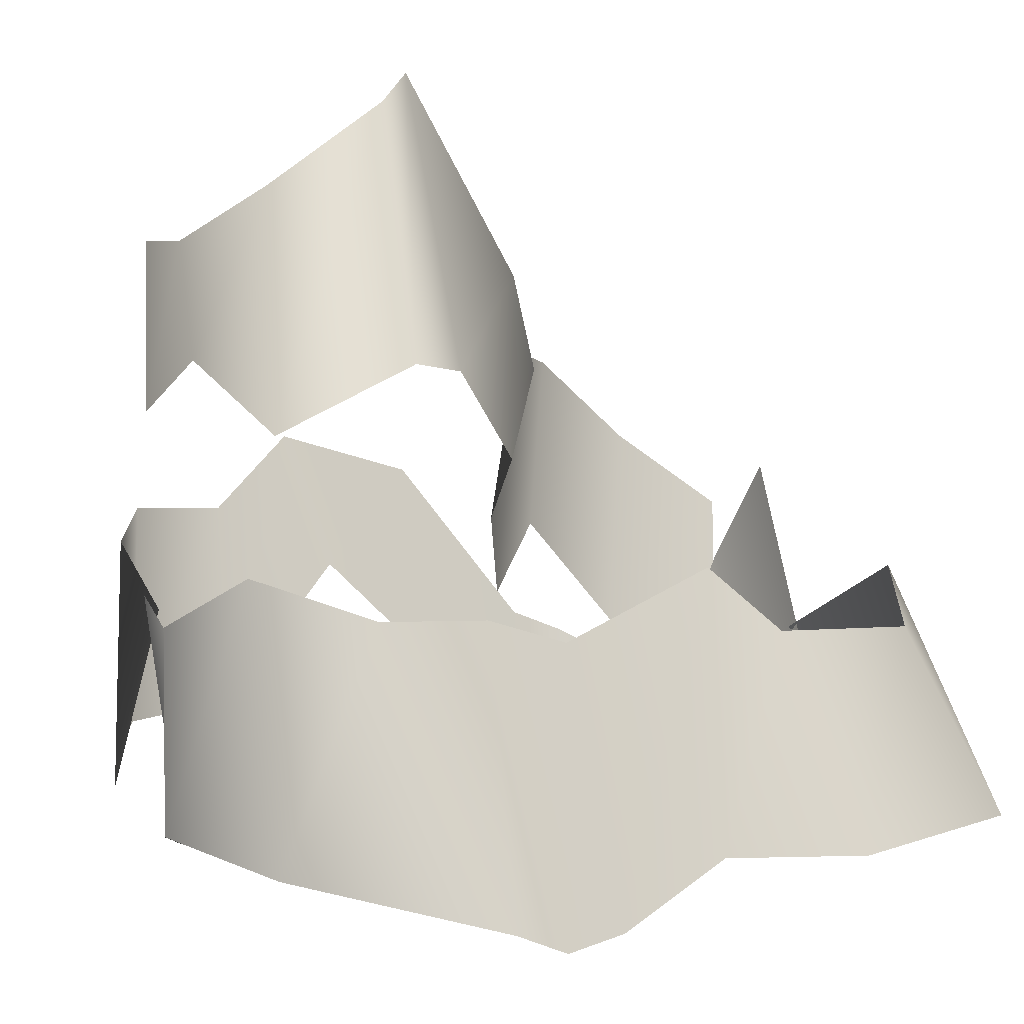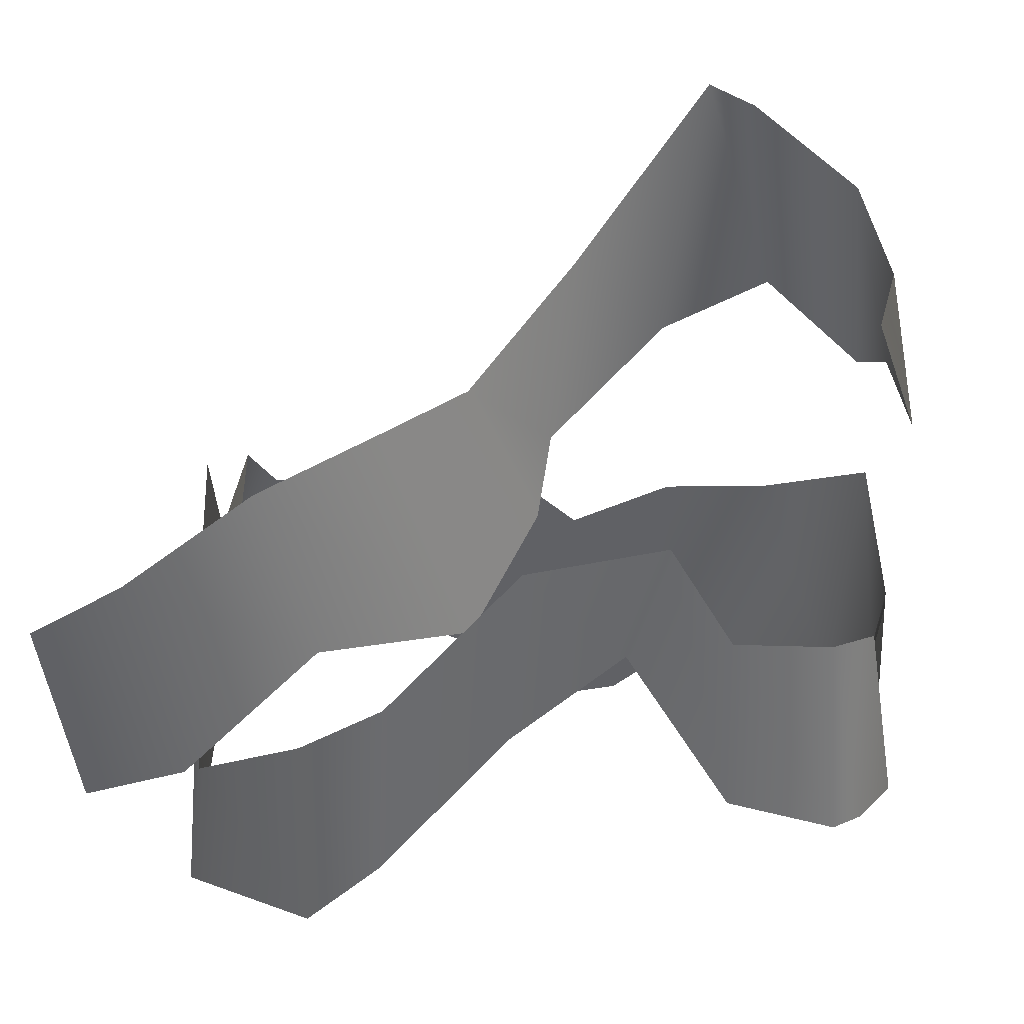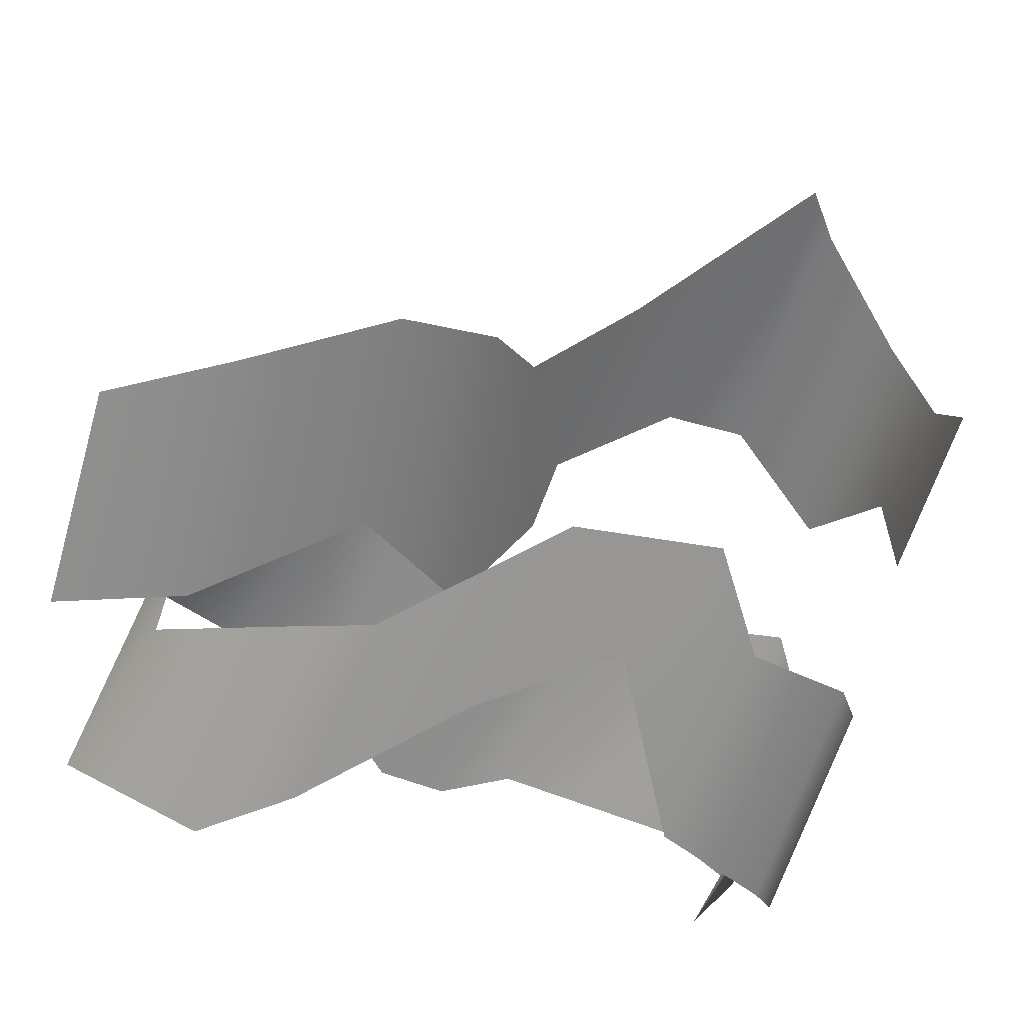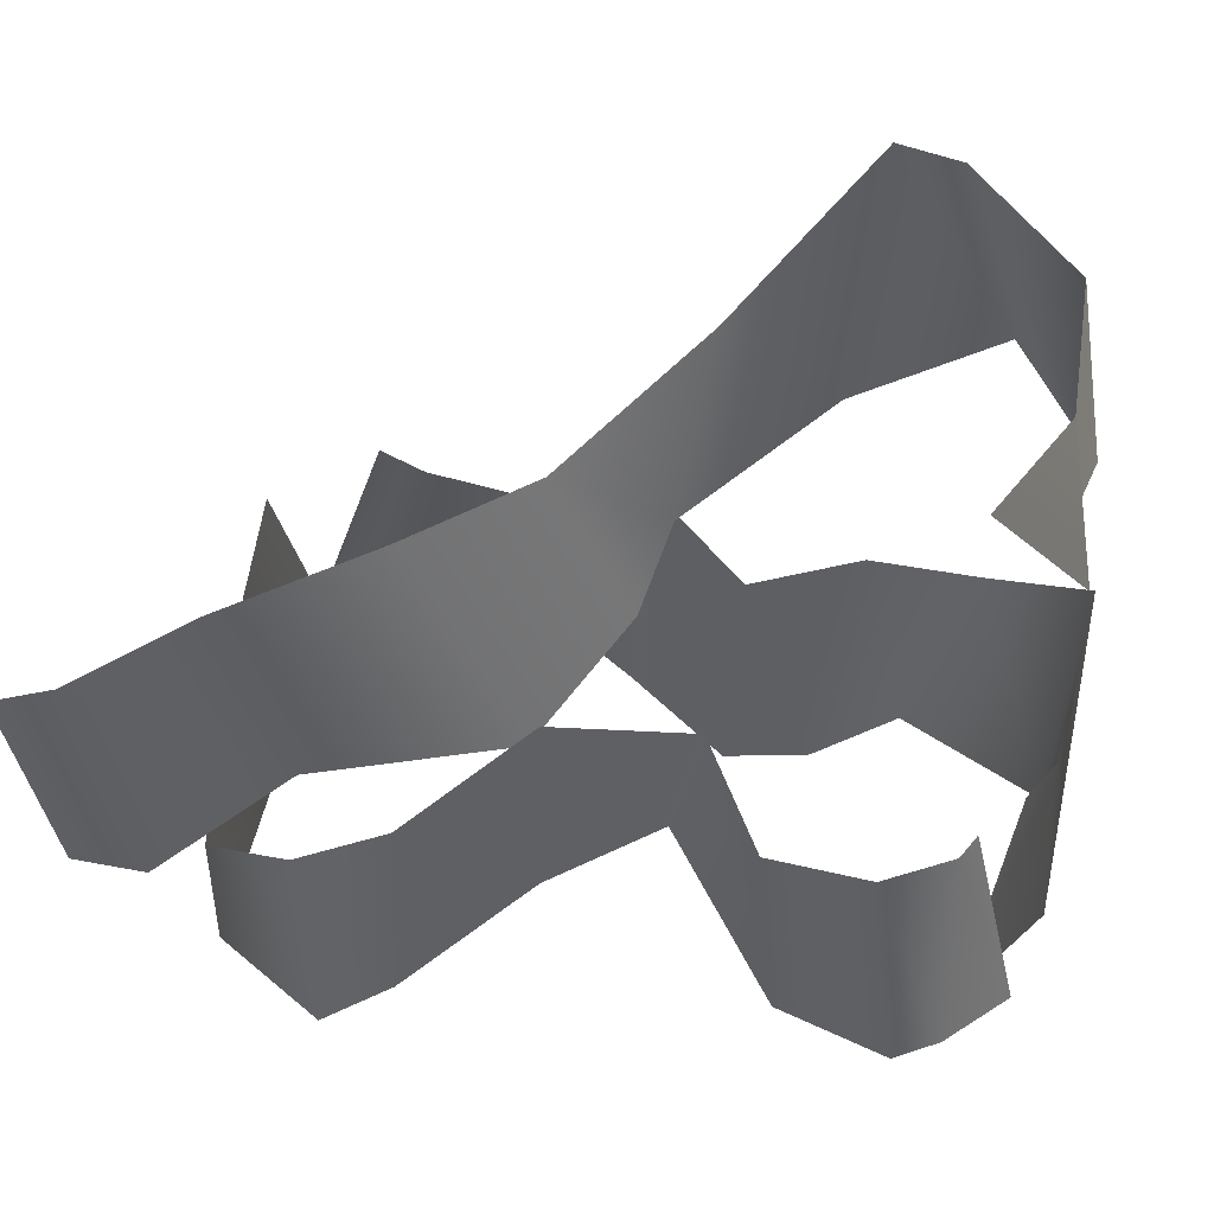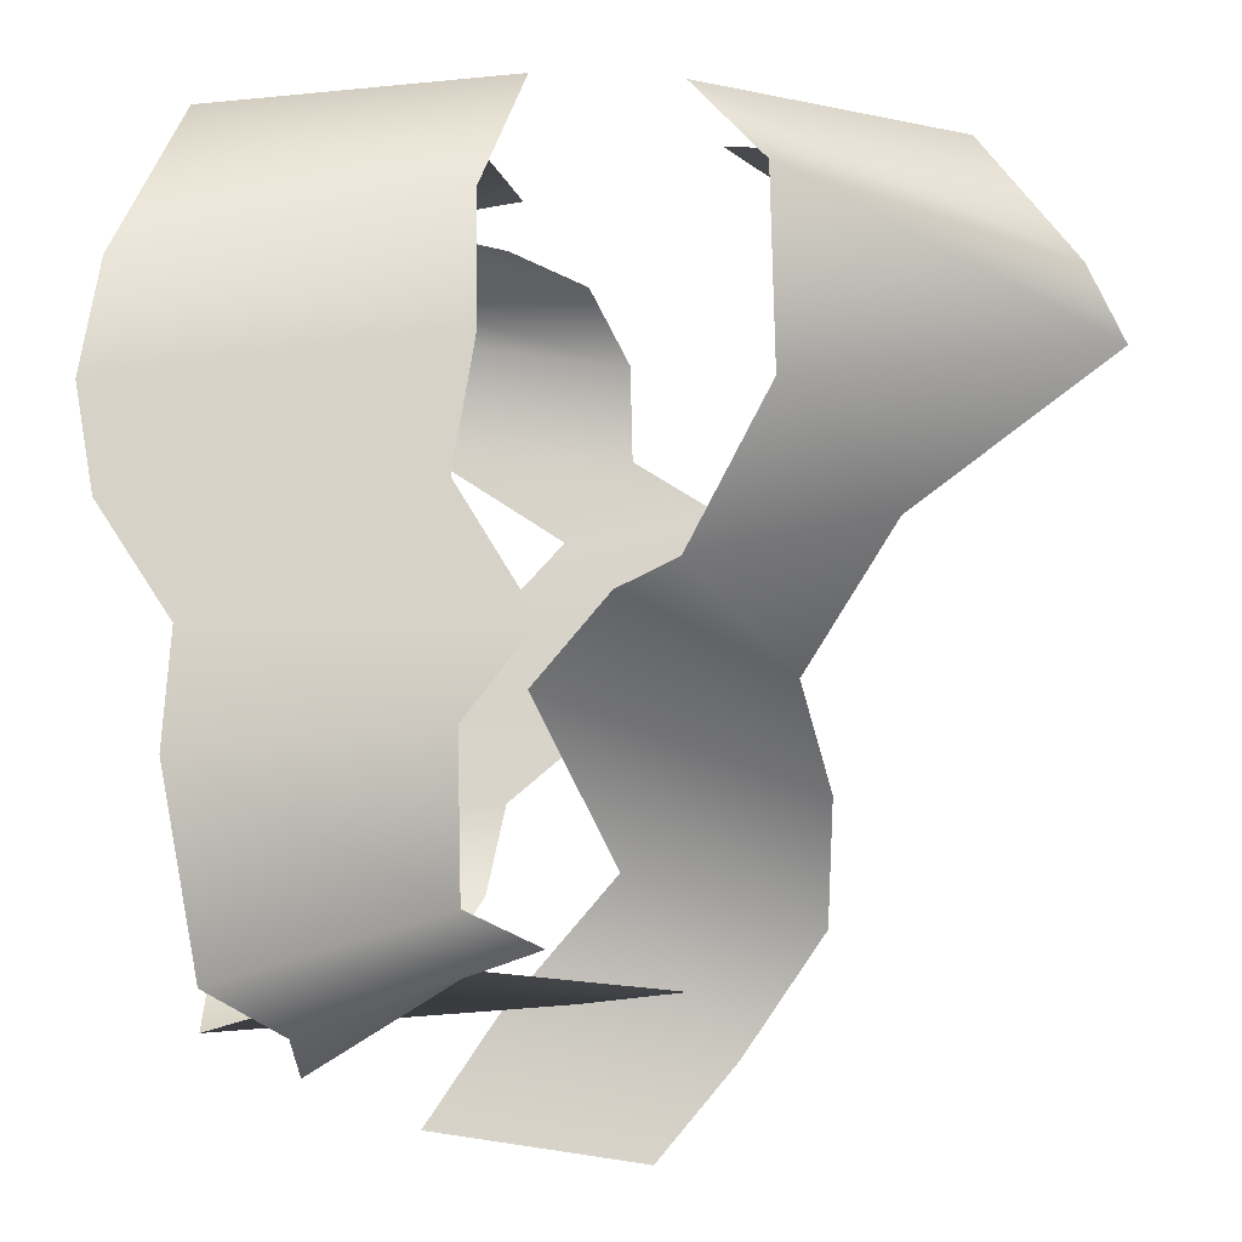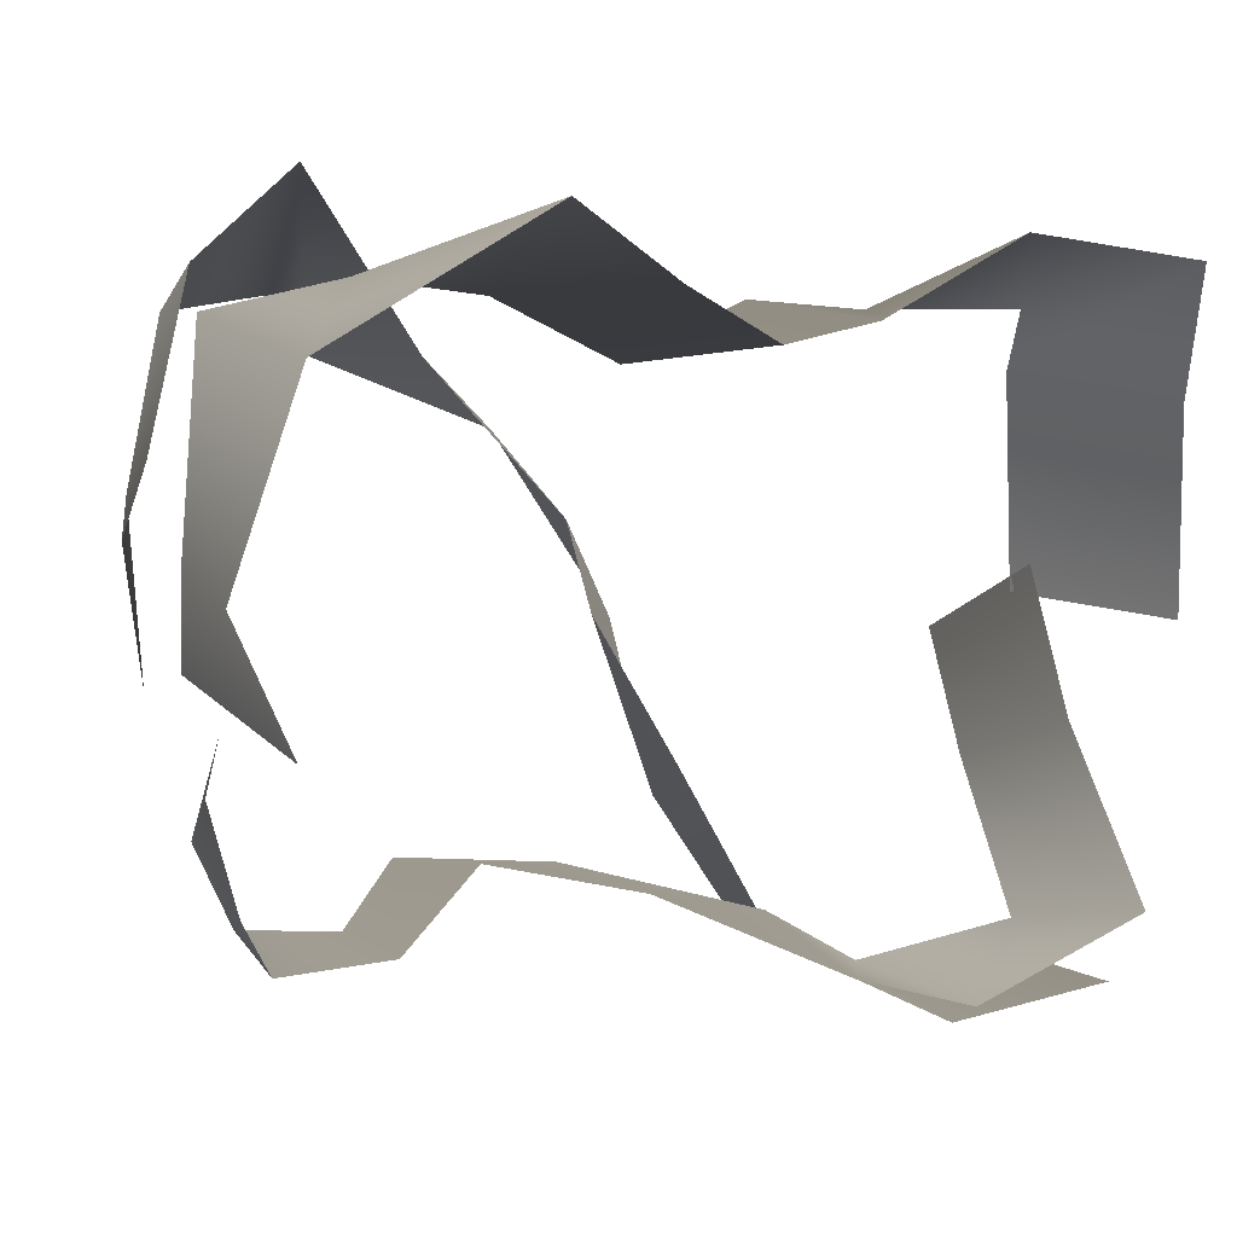
<metadata>
{"format":"obj","ext":"obj","renderer":"f3d","projection":"perspective","resolution":1024,"background":"white","views":[{"elev":-2.2,"azim":-21.8,"up":"+Y"},{"elev":27.8,"azim":-172.6,"up":"+Y"},{"elev":-77.9,"azim":157.4,"up":"+Z"},{"elev":38.1,"azim":-156.7,"up":"+Y"},{"elev":71.9,"azim":90.1,"up":"+Z"},{"elev":13.3,"azim":-17.5,"up":"+Z"}]}
</metadata>
<code>
g pm0239_00_ThunderBSkin
v -0.09455 0.4625 -0.01842
v -0.08355 0.507 -0.01842
v -0.08695 0.5249 -0.0459
v -0.08695 0.4715 -0.0459
v -0.07687 0.5346 -0.06929
v -0.08002 0.4772 -0.06015
v -0.05334 0.5352 -0.07221
v -0.05334 0.4825 -0.06076
v -0.03735 0.5547 -0.06295
v -0.02667 0.5195 -0.05481
v -0.002154 0.5463 -0.06488
v 0.002454 0.4936 -0.05625
v 0.03241 0.5064 -0.06679
v 0.03421 0.4588 -0.06627
v 0.05136 0.5014 -0.0784
v 0.05334 0.4424 -0.06846
v 0.08002 0.4853 -0.06654
v 0.08838 0.4404 -0.05173
v 0.08395 0.523 -0.04114
v 0.08586 0.4727 -0.02059
v 0.086 0.5467 -0.01761
v 0.086 0.494 0.007849
v -0.07972 0.4486 -0.009374
v -0.09028 0.5106 -0.006613
v -0.09103 0.5026 0.01581
v -0.09138 0.453 0.01962
v -0.08436 0.5138 0.06527
v -0.07697 0.4463 0.06565
v -0.0559 0.5041 0.07216
v -0.0313 0.4355 0.09377
v -0.02783 0.5044 0.06728
v -0.01251 0.4288 0.0783
v -0.002275 0.499 0.05325
v 0.00695 0.4311 0.06633
v 0.03057 0.5171 0.06268
v 0.03274 0.4479 0.06737
v 0.05099 0.5018 0.06166
v 0.06286 0.4488 0.08275
v 0.08623 0.5028 0.06005
v 0.1043 0.4566 0.07487
v 0.09048 0.5184 0.04449
v 0.1078 0.4701 0.0445
v 0.08546 0.5026 -2.625e-05
v 0.1074 0.4682 -9.642e-06
v -0.09455 0.5546 0.01207
v -0.08355 0.6026 -0.03388
v -0.08695 0.5961 0.01376
v -0.08695 0.5659 0.02667
v -0.07687 0.6041 0.05296
v -0.08002 0.5454 0.07115
v -0.04871 0.6257 0.05292
v -0.05334 0.5607 0.08959
v -0.03735 0.6363 0.03699
v -0.02667 0.5637 0.04645
v -0.004608 0.5901 0.02517
v 9.861e-33 0.5451 0.01264
v 0.01787 0.571 -0.01617
v 0.001325 0.5308 -0.005368
v 0.03156 0.5808 -0.06231
v 0.01472 0.5119 -0.0351
v 0.05452 0.5815 -0.09867
v 0.04442 0.5324 -0.08386
v 0.08407 0.5607 -0.1079
v 0.07546 0.5042 -0.09633
v 0.1103 0.5403 -0.09686
v 0.1044 0.4873 -0.08412
g pm0239_00_ThunderBSkin_0
f 3 2 1
f 4 3 1
f 5 3 4
f 6 5 4
f 7 5 6
f 8 7 6
f 9 7 8
f 10 9 8
f 11 9 10
f 12 11 10
f 13 11 12
f 14 13 12
f 15 13 14
f 16 15 14
f 17 15 16
f 18 17 16
f 19 17 18
f 20 19 18
f 21 19 20
f 22 21 20
f 25 24 23
f 26 25 23
f 27 25 26
f 28 27 26
f 29 27 28
f 30 29 28
f 31 29 30
f 32 31 30
f 33 31 32
f 34 33 32
f 35 33 34
f 36 35 34
f 37 35 36
f 38 37 36
f 39 37 38
f 40 39 38
f 41 39 40
f 42 41 40
f 43 41 42
f 44 43 42
f 47 46 45
f 48 47 45
f 49 47 48
f 50 49 48
f 51 49 50
f 52 51 50
f 53 51 52
f 54 53 52
f 55 53 54
f 56 55 54
f 57 55 56
f 58 57 56
f 59 57 58
f 60 59 58
f 61 59 60
f 62 61 60
f 63 61 62
f 64 63 62
f 65 63 64
f 66 65 64

</code>
